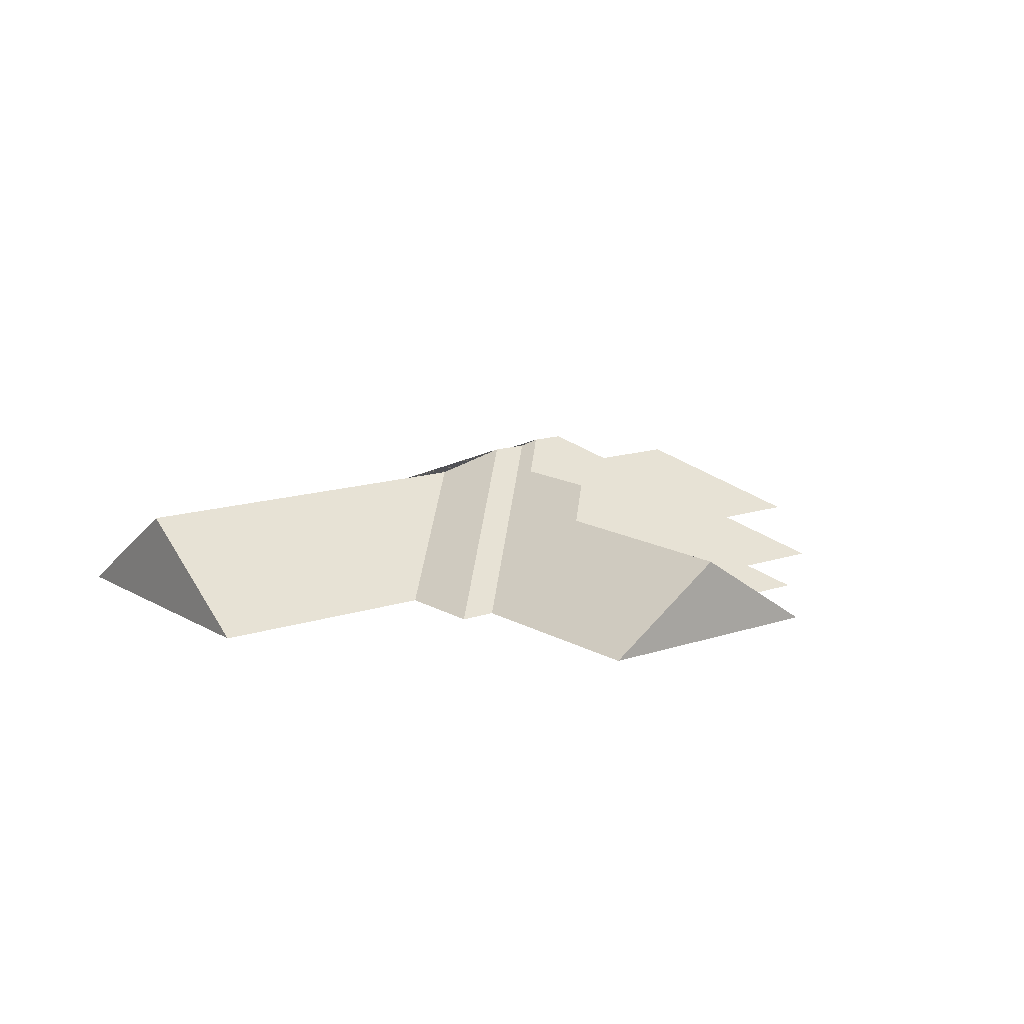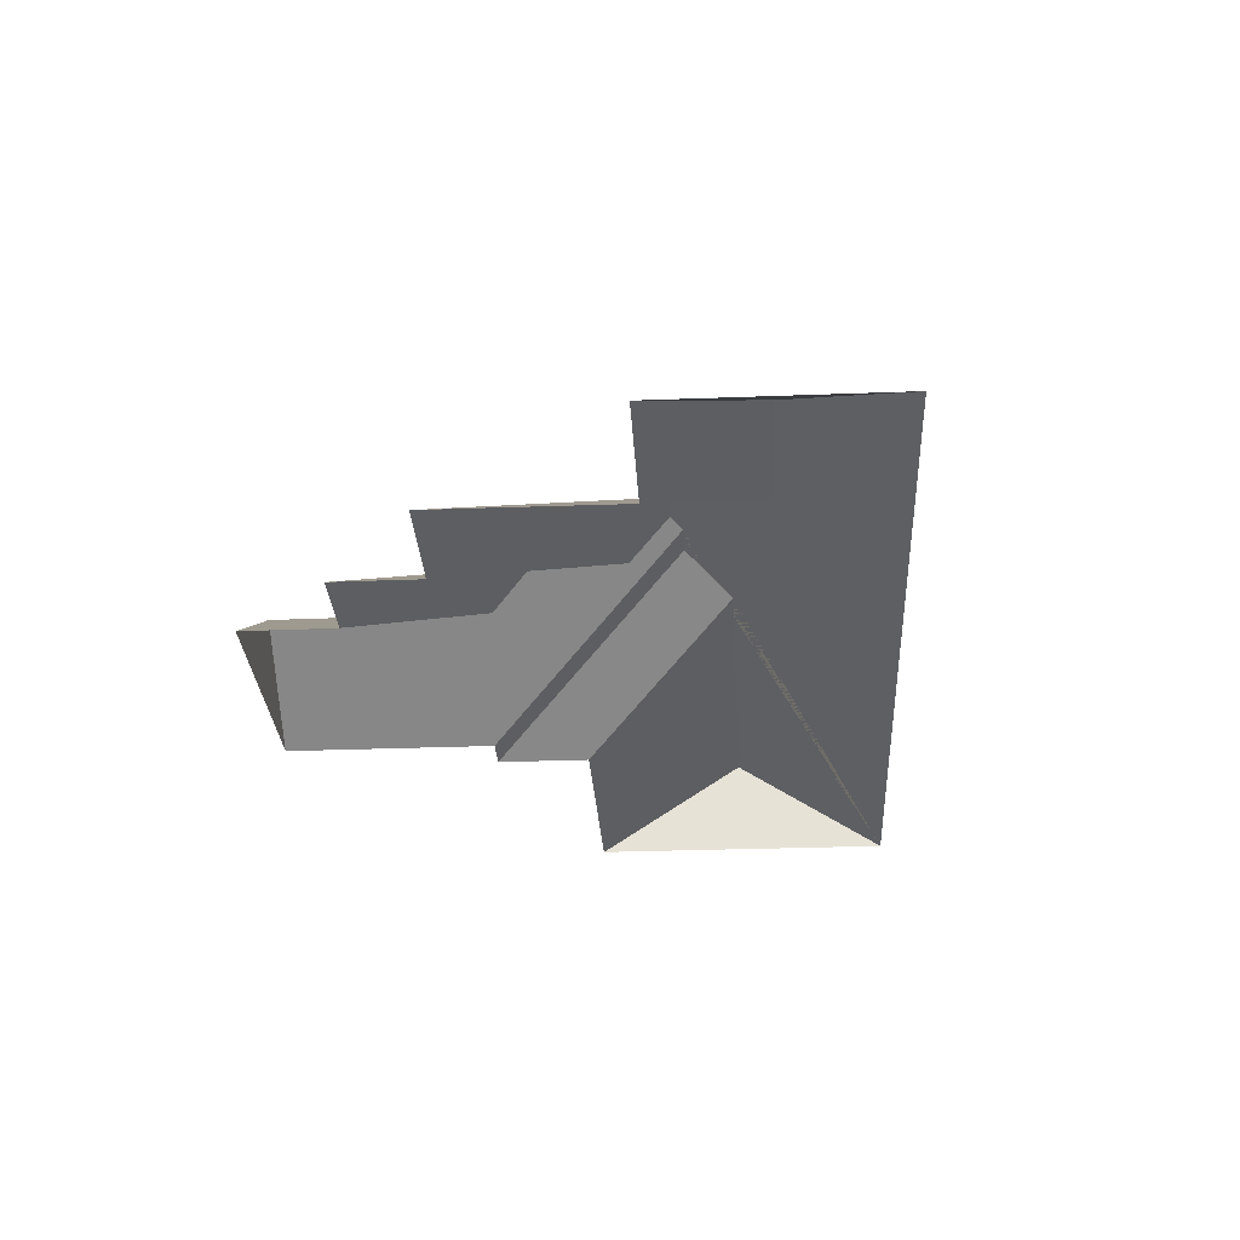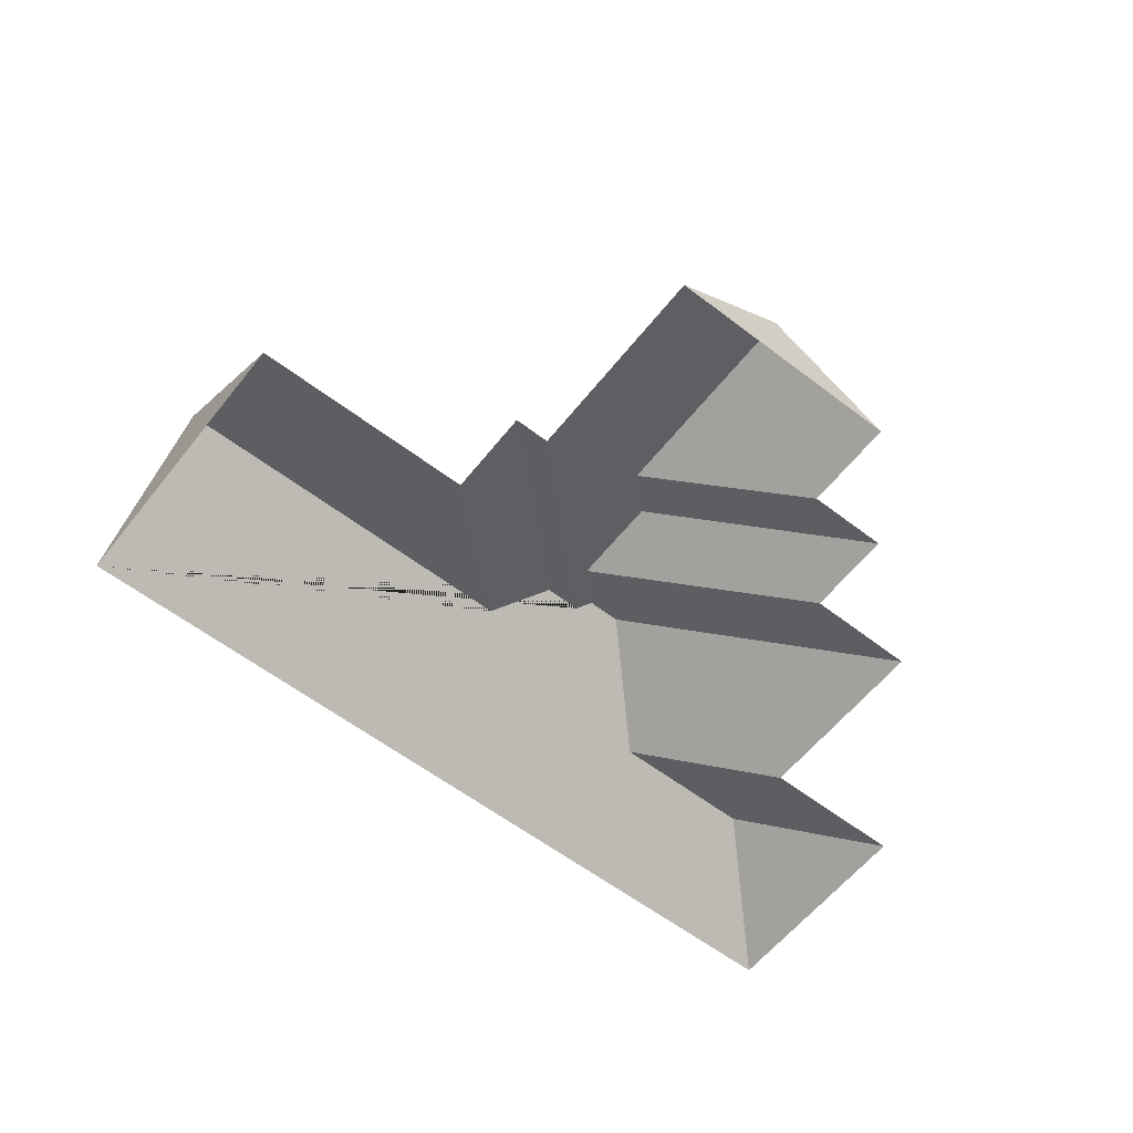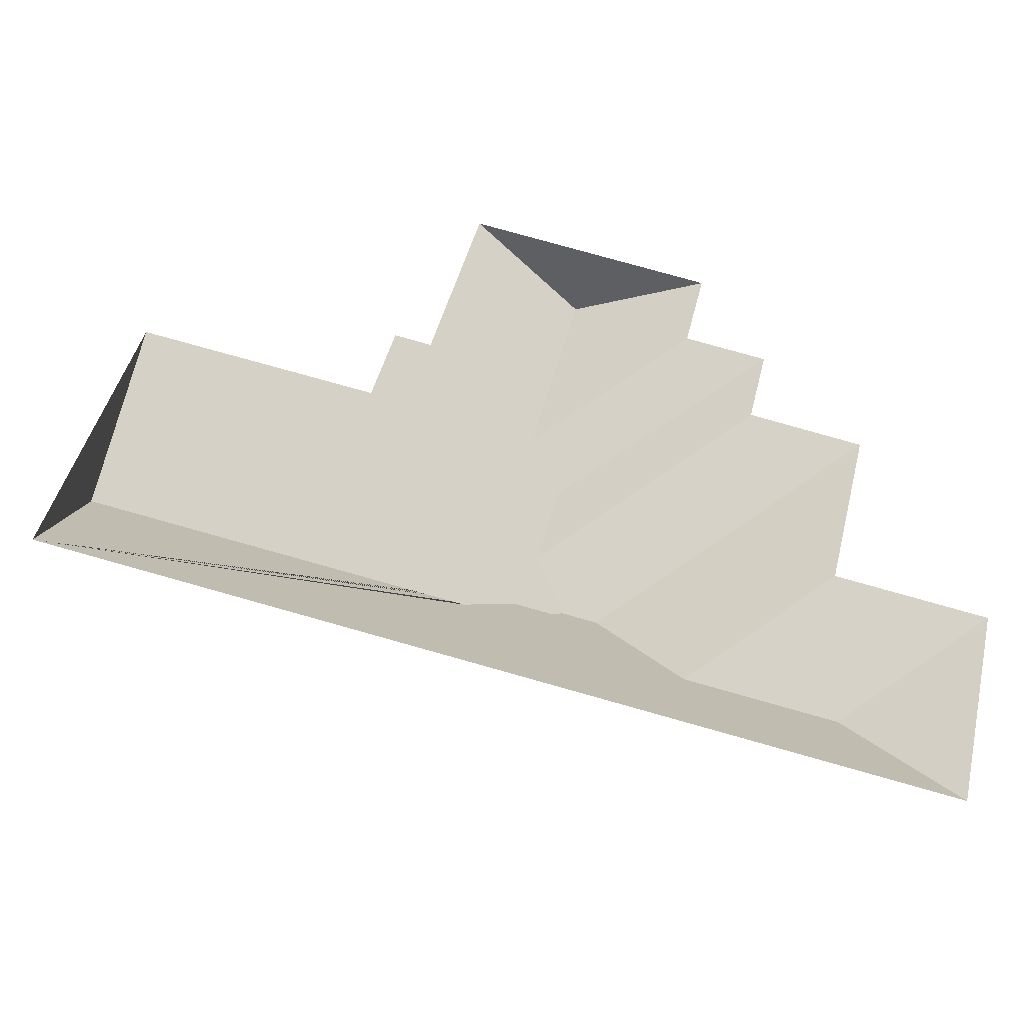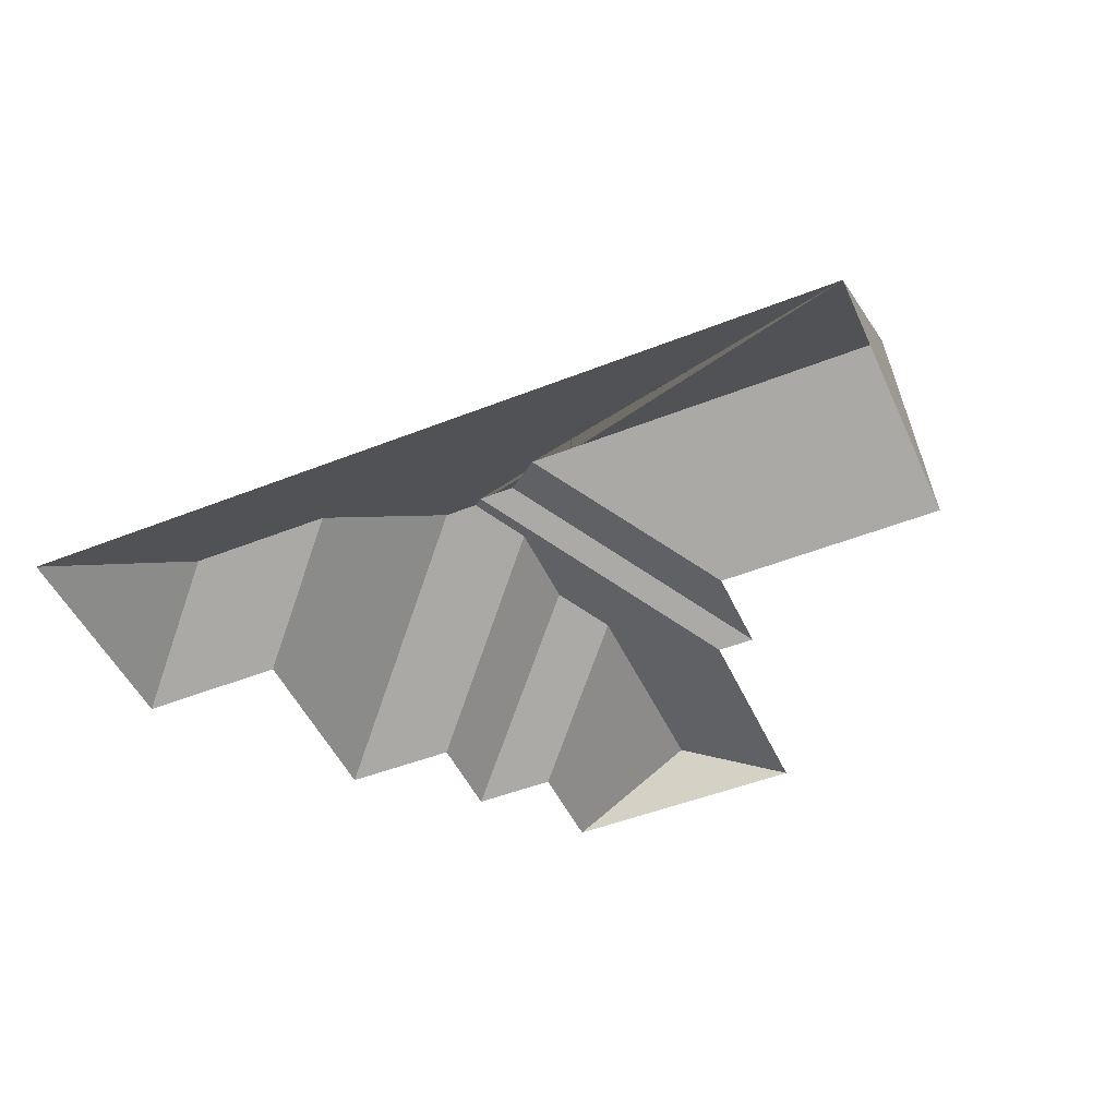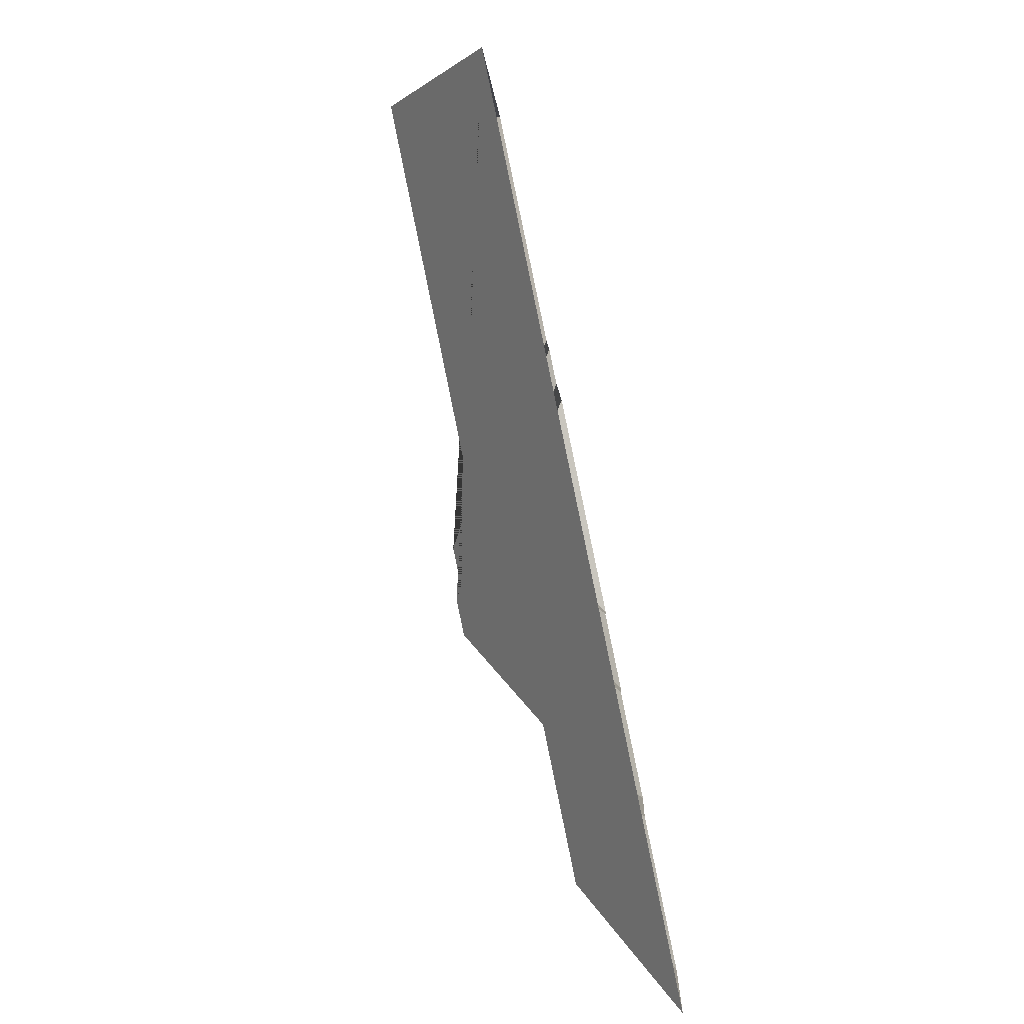
<metadata>
{"format":"obj","ext":"obj","renderer":"f3d","projection":"perspective","resolution":1024,"background":"white","views":[{"elev":13.5,"azim":-24.0,"up":"+Y"},{"elev":-29.0,"azim":106.6,"up":"+Y"},{"elev":-59.2,"azim":-24.8,"up":"+Y"},{"elev":-43.7,"azim":-8.4,"up":"+Z"},{"elev":-48.5,"azim":-142.8,"up":"+Y"},{"elev":-78.7,"azim":-78.0,"up":"+Z"}]}
</metadata>
<code>
o BK39_500_018031_0031_roof
v 231.3 75 -20.07
v 292.5 117.1 -34.58
v 356 75 -49.65
v 345 75 -97.16
v 386.6 75 -107.1
v 376.2 75 -151.9
v 433.3 75 -165.8
v 206.5 75 -124.9
v 187.8 75 -120.3
v 267 117.4 -143.7
v 282.4 131.4 -169
v 59.9 75 -138.7
v 177 75 -166.2
v 271.4 131.4 -215.7
v 410.3 75 -261.1
v 485.4 75 -278.9
v 286.3 145 -240.9
v 303.6 145 -245
v 260.2 141.1 -240.9
v 279.1 141 -245.5
v 42.16 125.7 -213.5
v 232.8 125.8 -258.4
v 415 112.9 -322.1
v 339.9 112.9 -304.2
v 24.19 75 -289.2
v 458.5 75 -392.3
v 231.3 0 -20.07
v 356 0 -49.65
v 345 0 -97.16
v 386.6 0 -107.1
v 376.2 0 -151.9
v 433.3 0 -165.8
v 410.3 0 -261.1
v 485.4 0 -278.9
v 458.5 0 -392.3
v 24.19 0 -289.2
v 59.9 0 -138.7
v 177 0 -166.2
v 187.8 0 -120.3
v 206.5 0 -124.9
f 21 12 13 22
f 13 9 19 22
f 9 8 20 19
f 8 1 2 10 11 14 17 20
f 2 3 4 10
f 10 11 5 4
f 14 6 5 11
f 6 7 18 17 14
f 18 24 15 7
f 24 23 16 15
f 23 26 16
f 25 21 22 19 20 17 18 24 23 26
f 1 2 3
f 25 21 12

</code>
